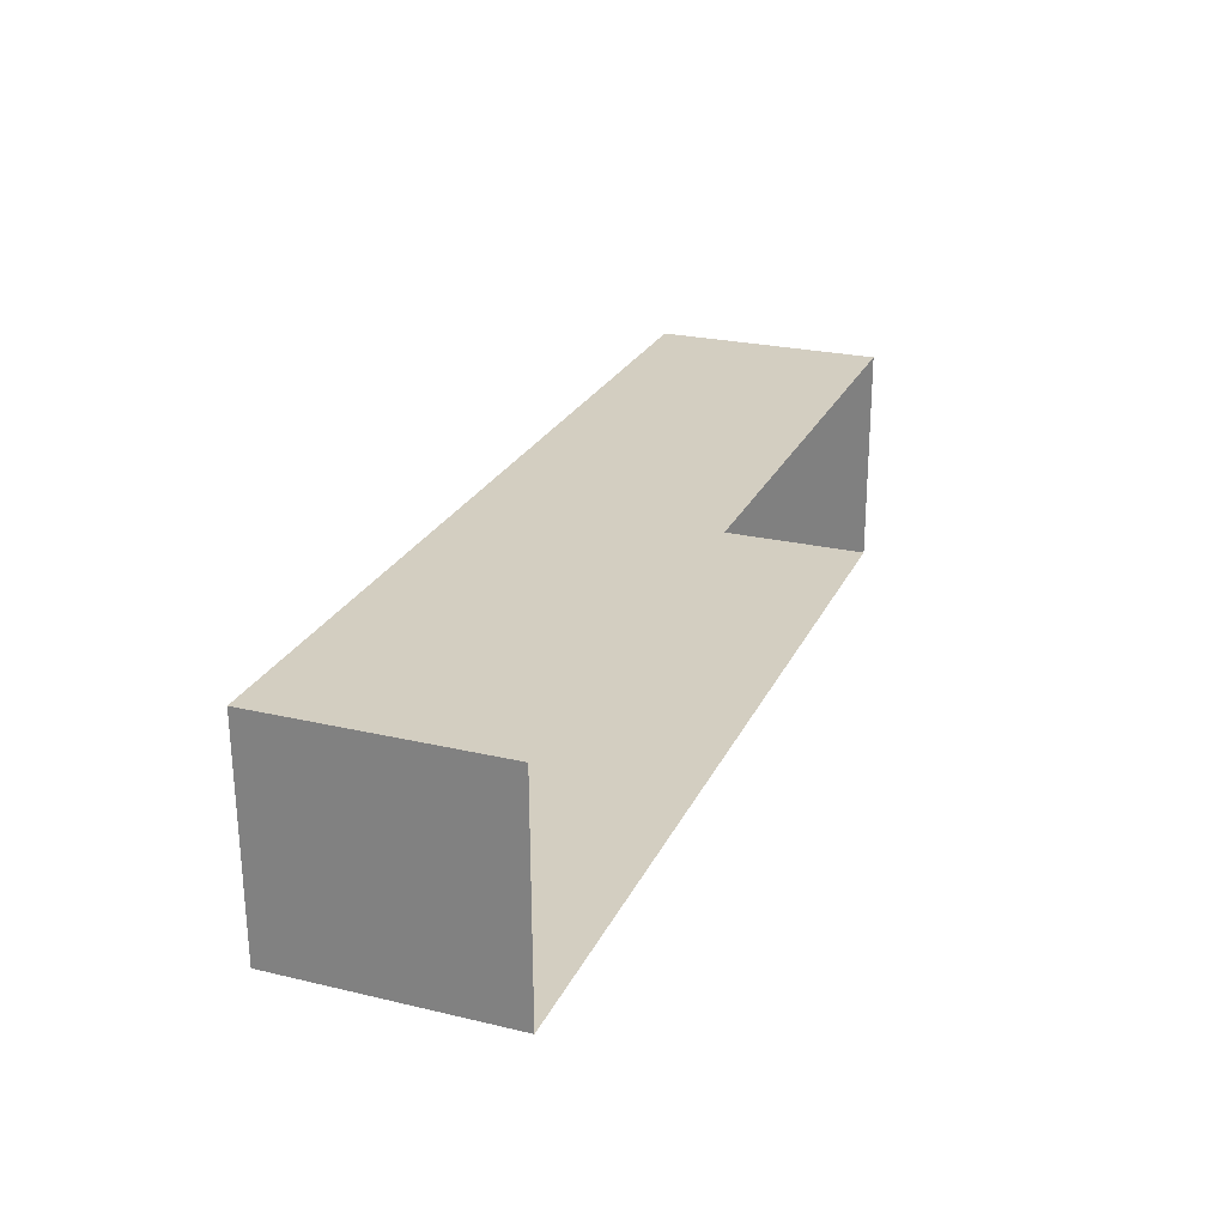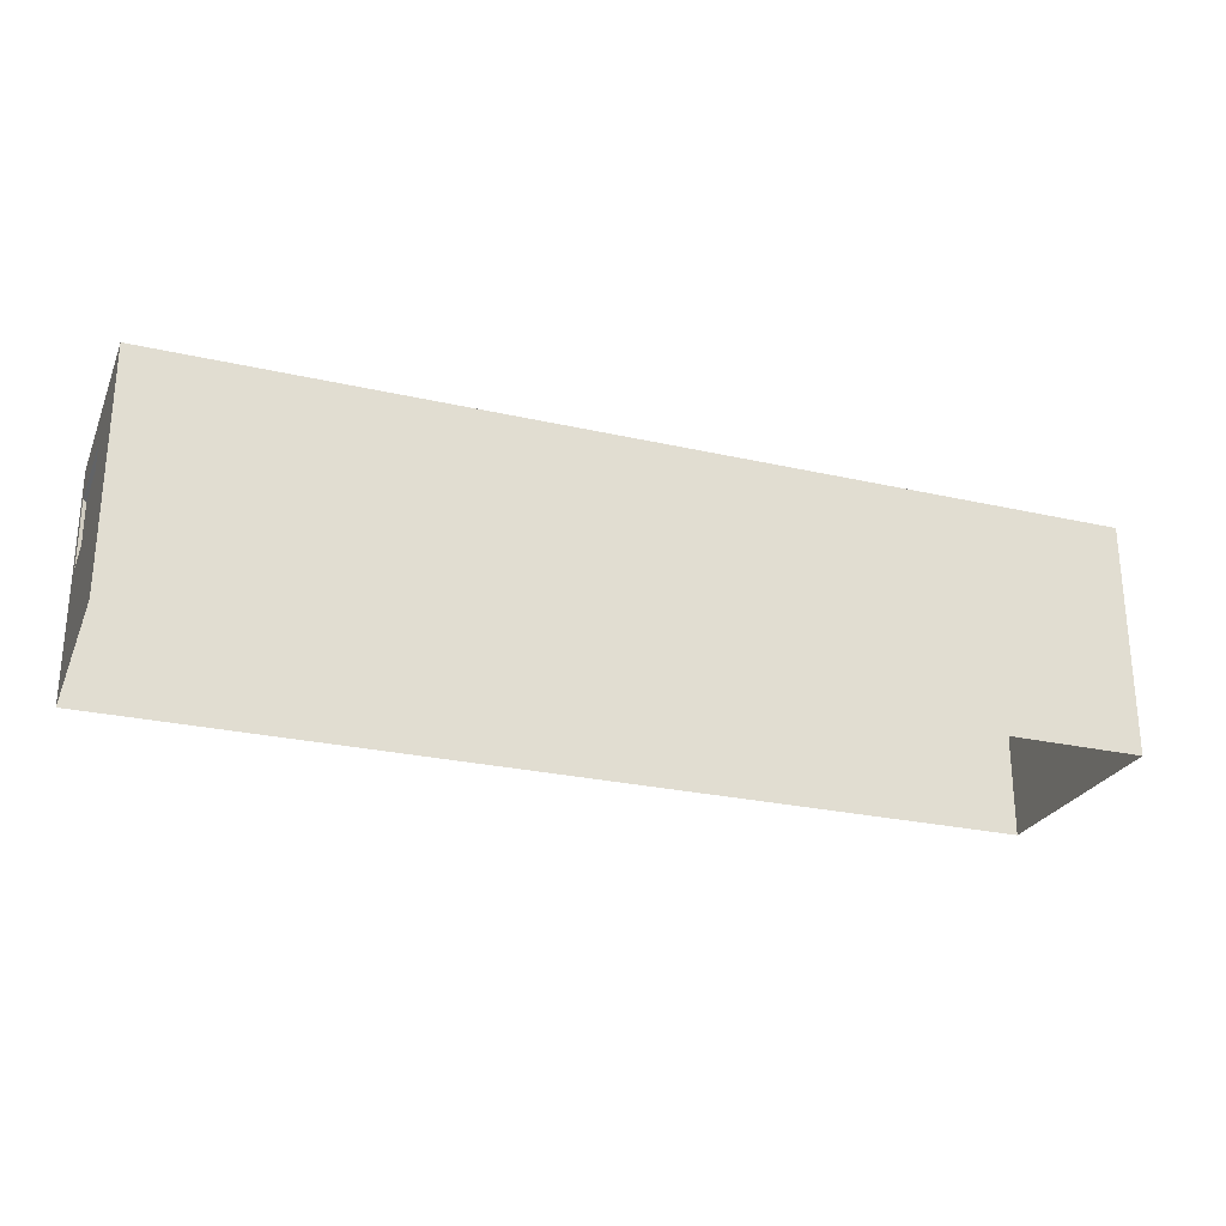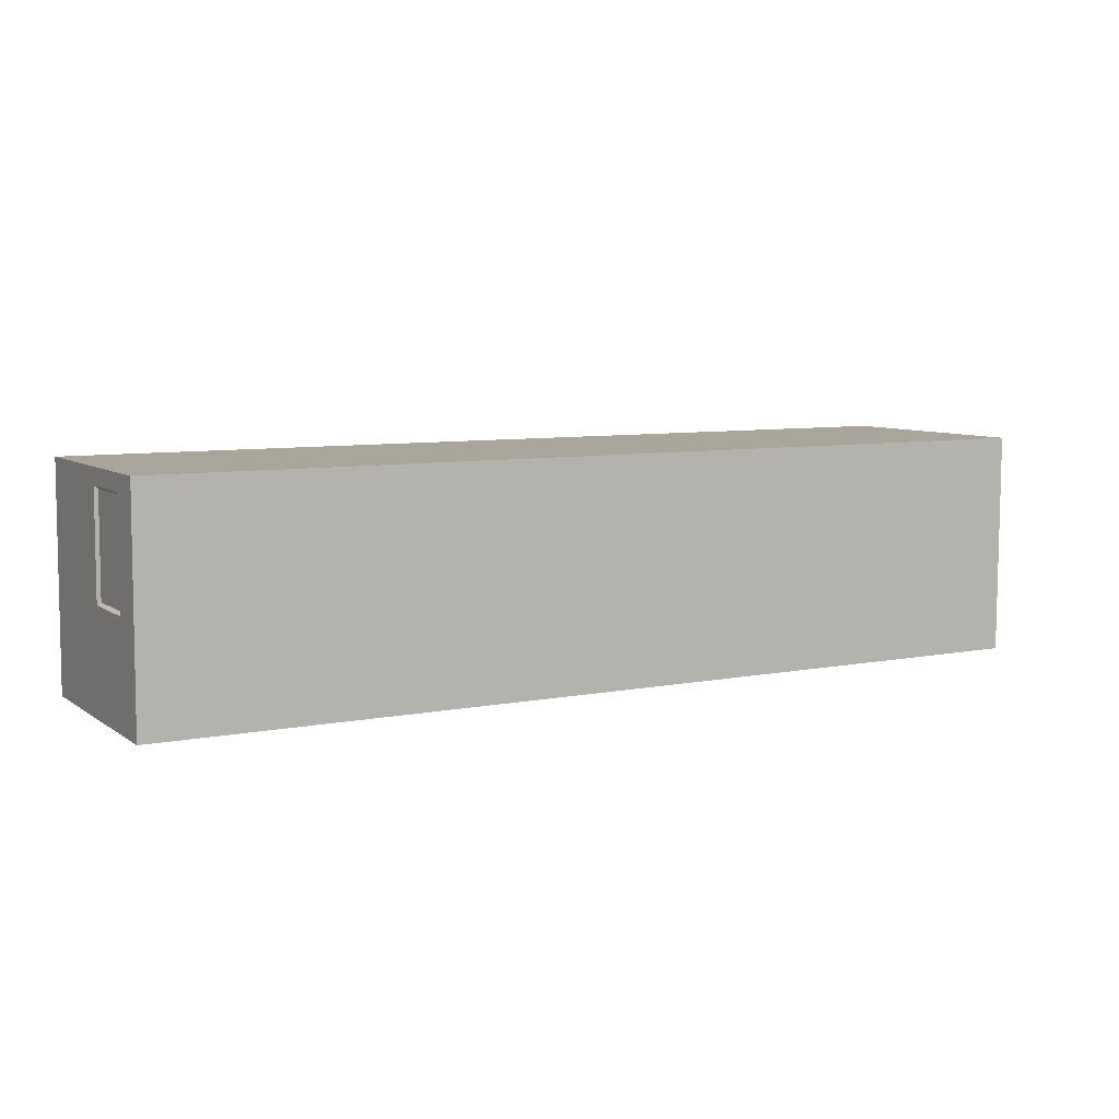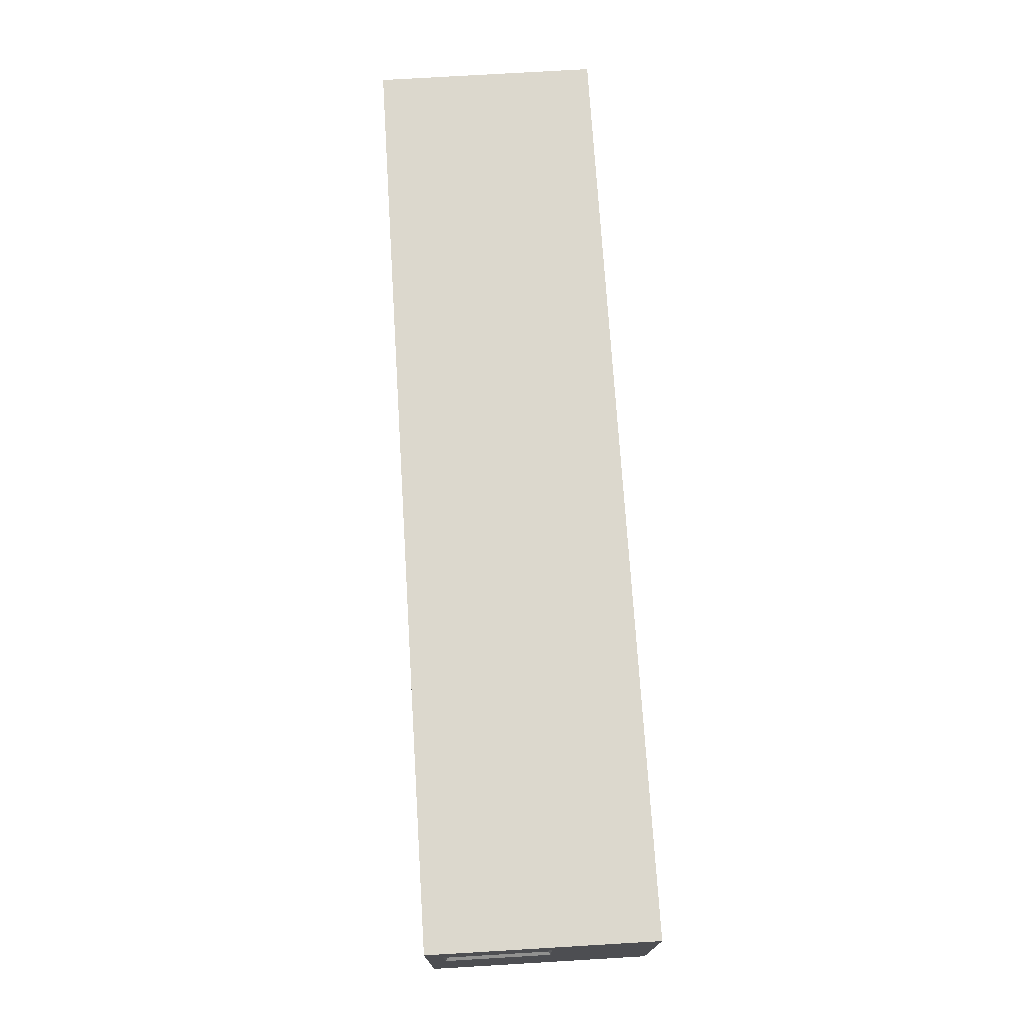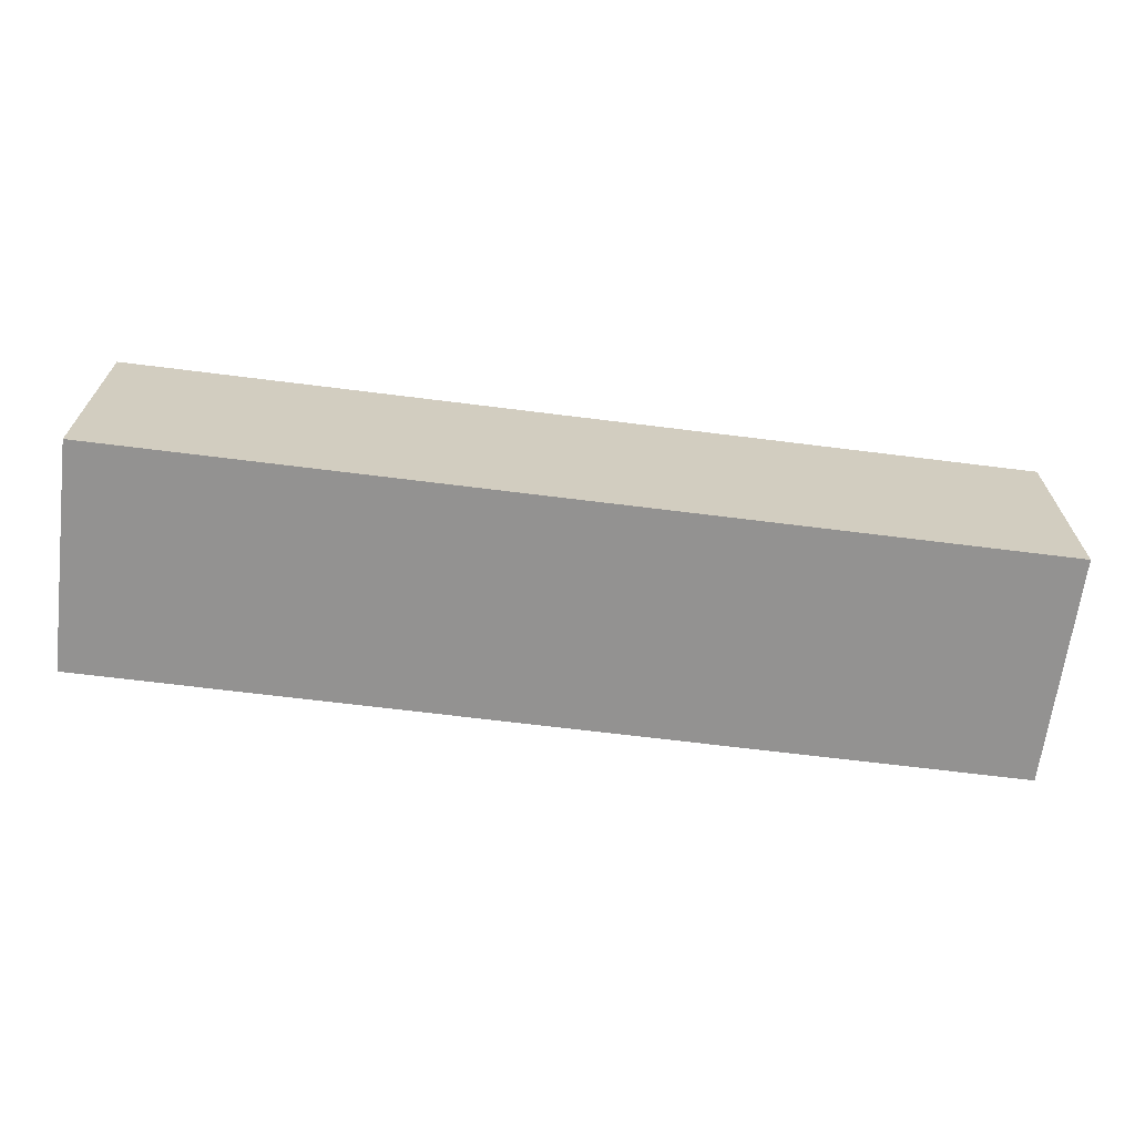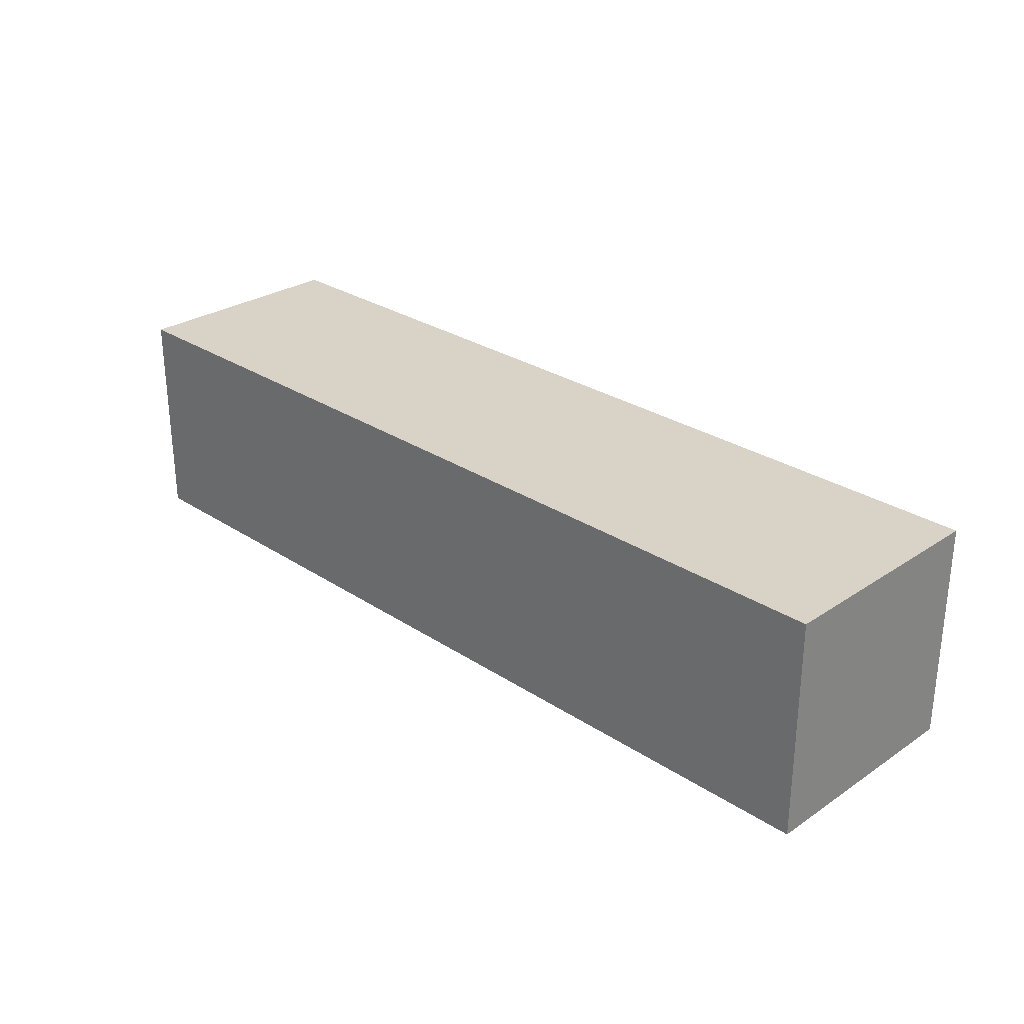
<metadata>
{"format":"obj","ext":"obj","renderer":"f3d","projection":"perspective","resolution":1024,"background":"white","views":[{"elev":25.1,"azim":-69.2,"up":"+Z"},{"elev":-25.9,"azim":160.0,"up":"+Y"},{"elev":7.5,"azim":150.7,"up":"+Z"},{"elev":72.5,"azim":86.4,"up":"+Y"},{"elev":-66.4,"azim":172.8,"up":"+Z"},{"elev":28.1,"azim":-135.2,"up":"+Z"}]}
</metadata>
<code>
o left_building.002_Cube.011
v -38.56 0.02869 9.247
v -38.56 9.637 9.247
v -38.56 0 0
v -38.56 9.609 0
v -0.03646 0.02869 9.247
v -0.03646 9.637 9.247
v 0 0 0
v 0 9.609 0
v -0.03379 9.635 8.57
v -0.03379 0.02659 8.57
v -38.56 9.635 8.57
v -38.56 0.02659 8.57
v -0.01673 9.622 4.242
v -38.56 0.01316 4.242
v -38.56 9.622 4.242
v -0.01673 0.01316 4.242
v -38.56 5.185 9.247
v -38.56 5.156 0
v 0 5.156 0
v -0.03646 5.185 9.247
v -38.56 5.183 8.57
v -0.1618 5.298 8.455
v -0.1457 5.285 4.358
v -38.56 5.169 4.242
v -38.56 8.043 9.247
v -38.56 8.014 0
v 0 8.014 0
v -0.03646 8.043 9.247
v -38.56 8.041 8.57
v -0.1618 7.925 8.455
v -0.1457 7.913 4.358
v -38.56 8.027 4.242
v -0.03379 8.041 8.57
v -0.03379 5.183 8.57
v -0.01673 8.027 4.242
v -0.01673 5.169 4.242
f 13 15 11 9
f 26 4 8 27
f 32 15 4 26
f 28 6 2 25
f 33 9 6 28
f 27 8 13 35
f 25 2 11 29
f 35 13 9 33
f 9 11 2 6
f 29 11 15 32
f 8 4 15 13
f 12 21 24 14
f 16 36 34 10
f 1 17 21 12
f 7 19 36 16
f 10 34 20 5
f 5 20 17 1
f 14 24 18 3
f 3 18 19 7
f 21 29 32 24
f 23 31 30 22
f 17 25 29 21
f 19 27 35 36
f 34 33 28 20
f 20 28 25 17
f 24 32 26 18
f 18 26 27 19
f 22 30 33 34
f 31 23 36 35
f 23 22 34 36
f 30 31 35 33

</code>
